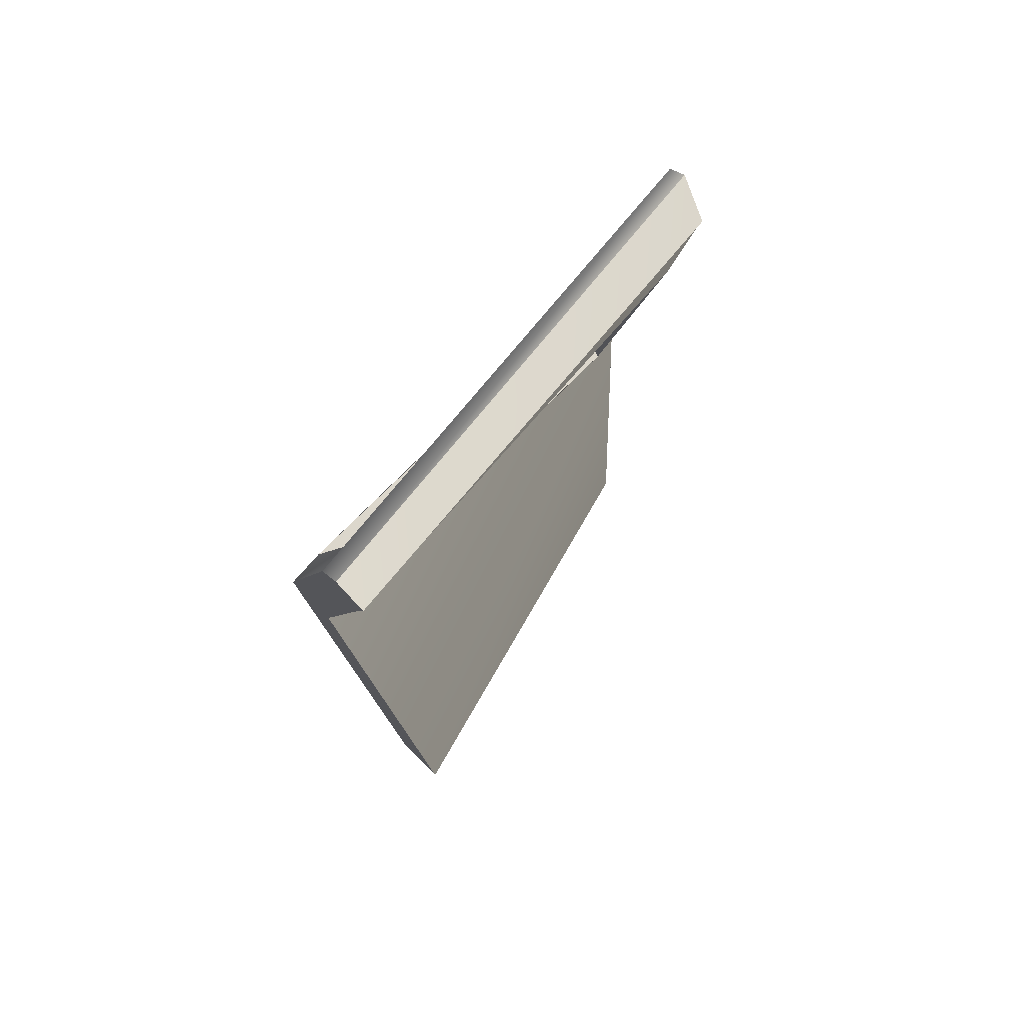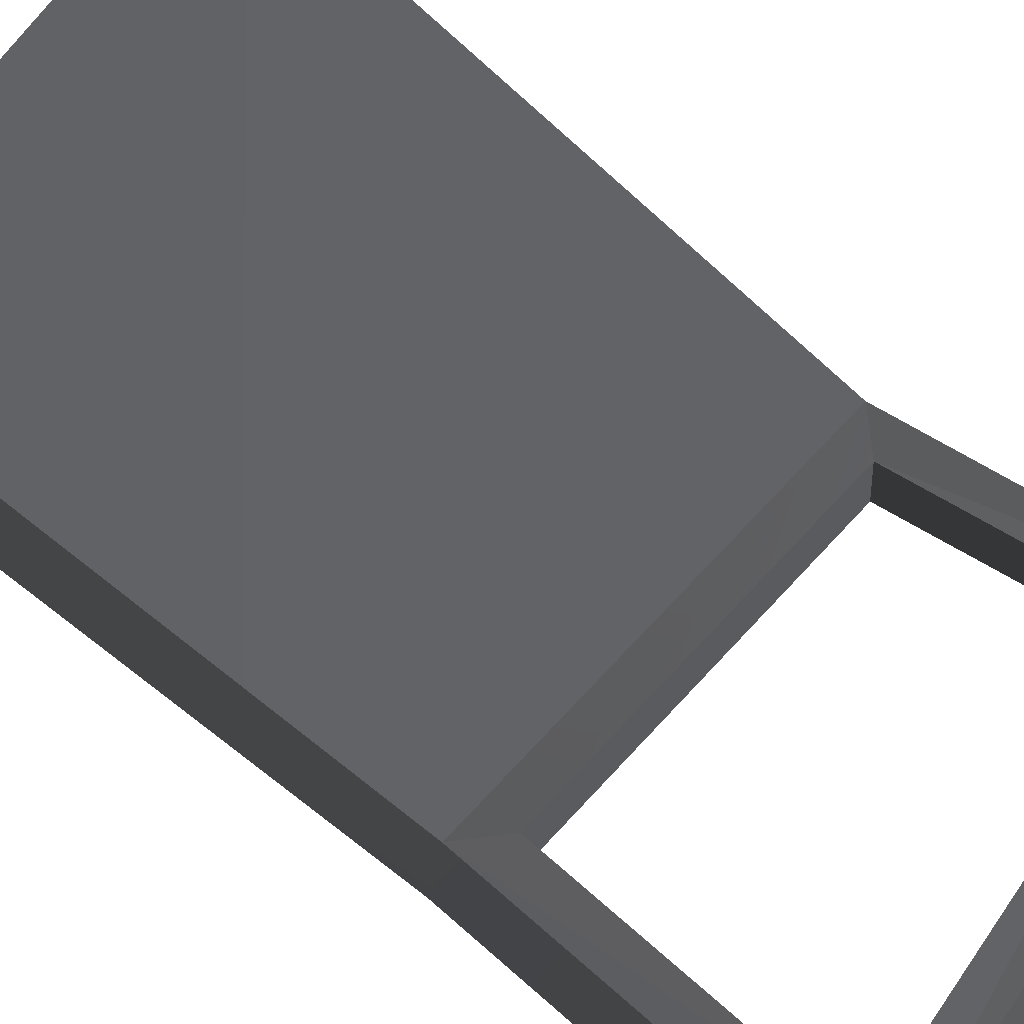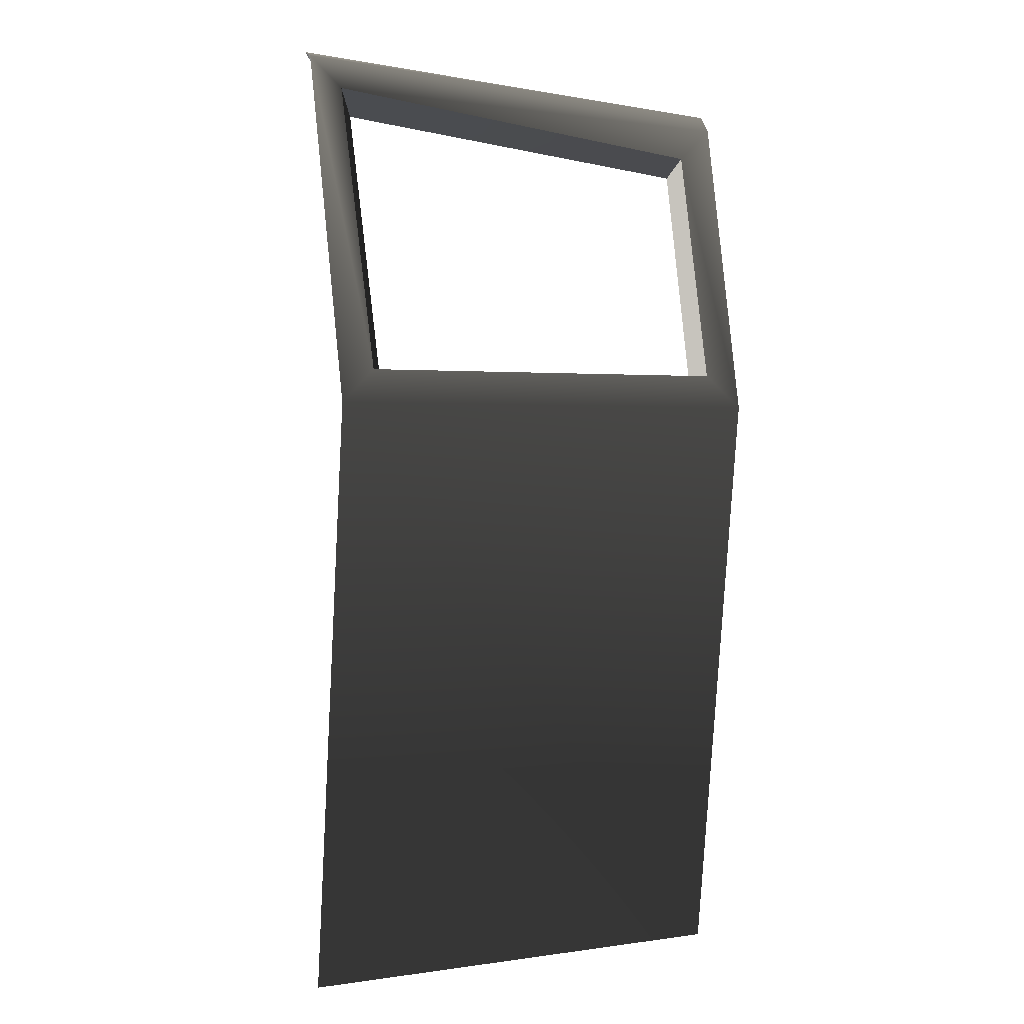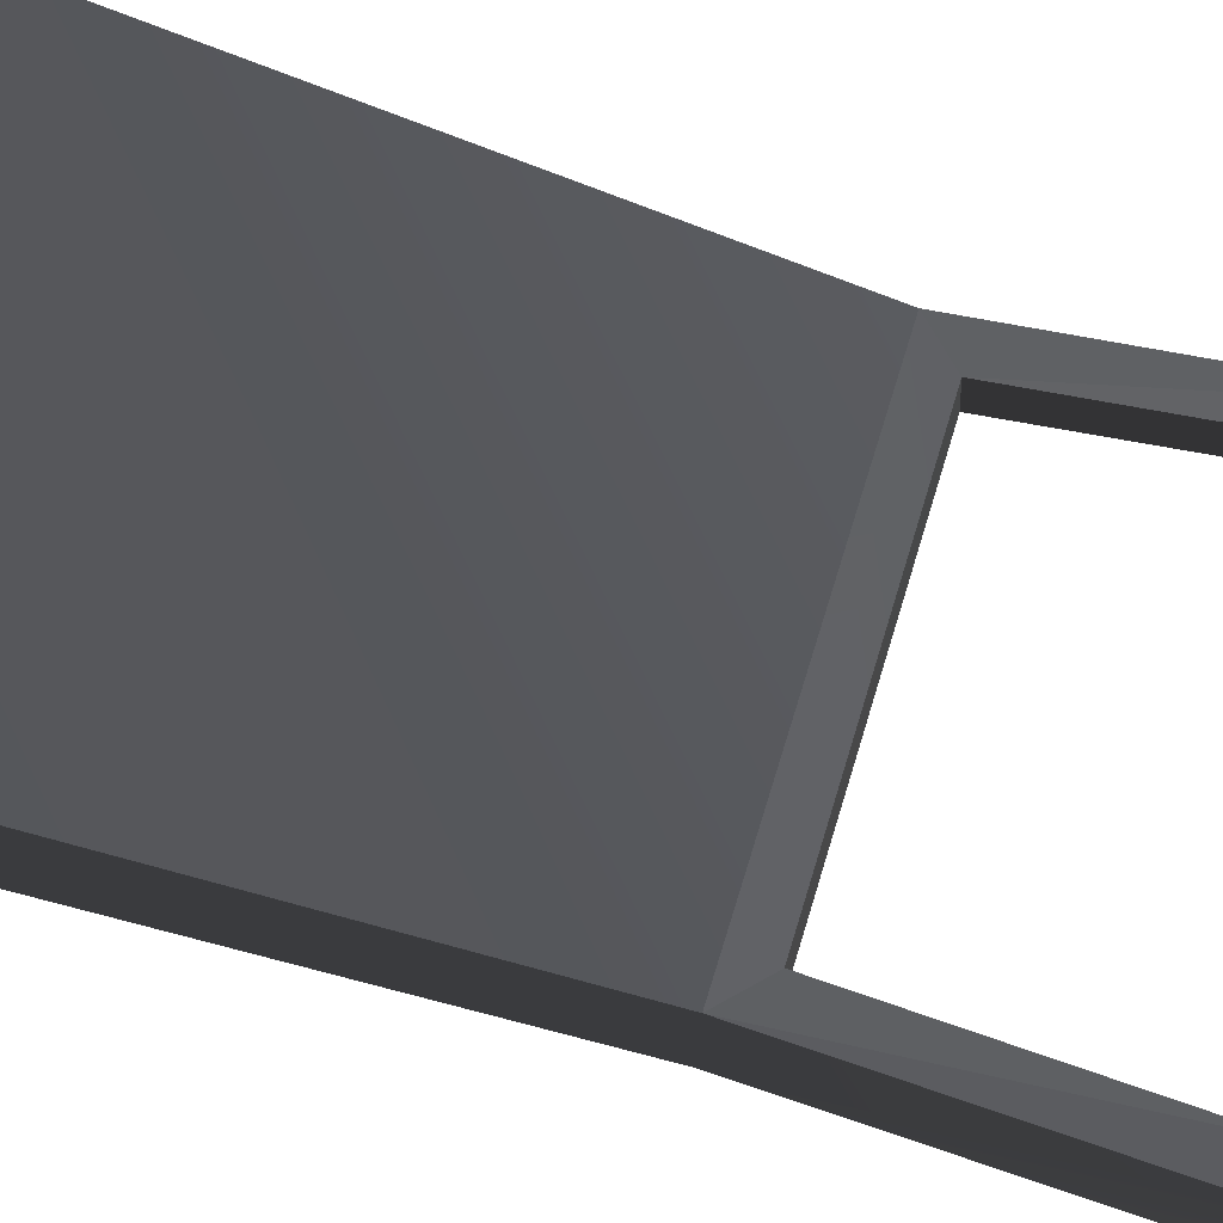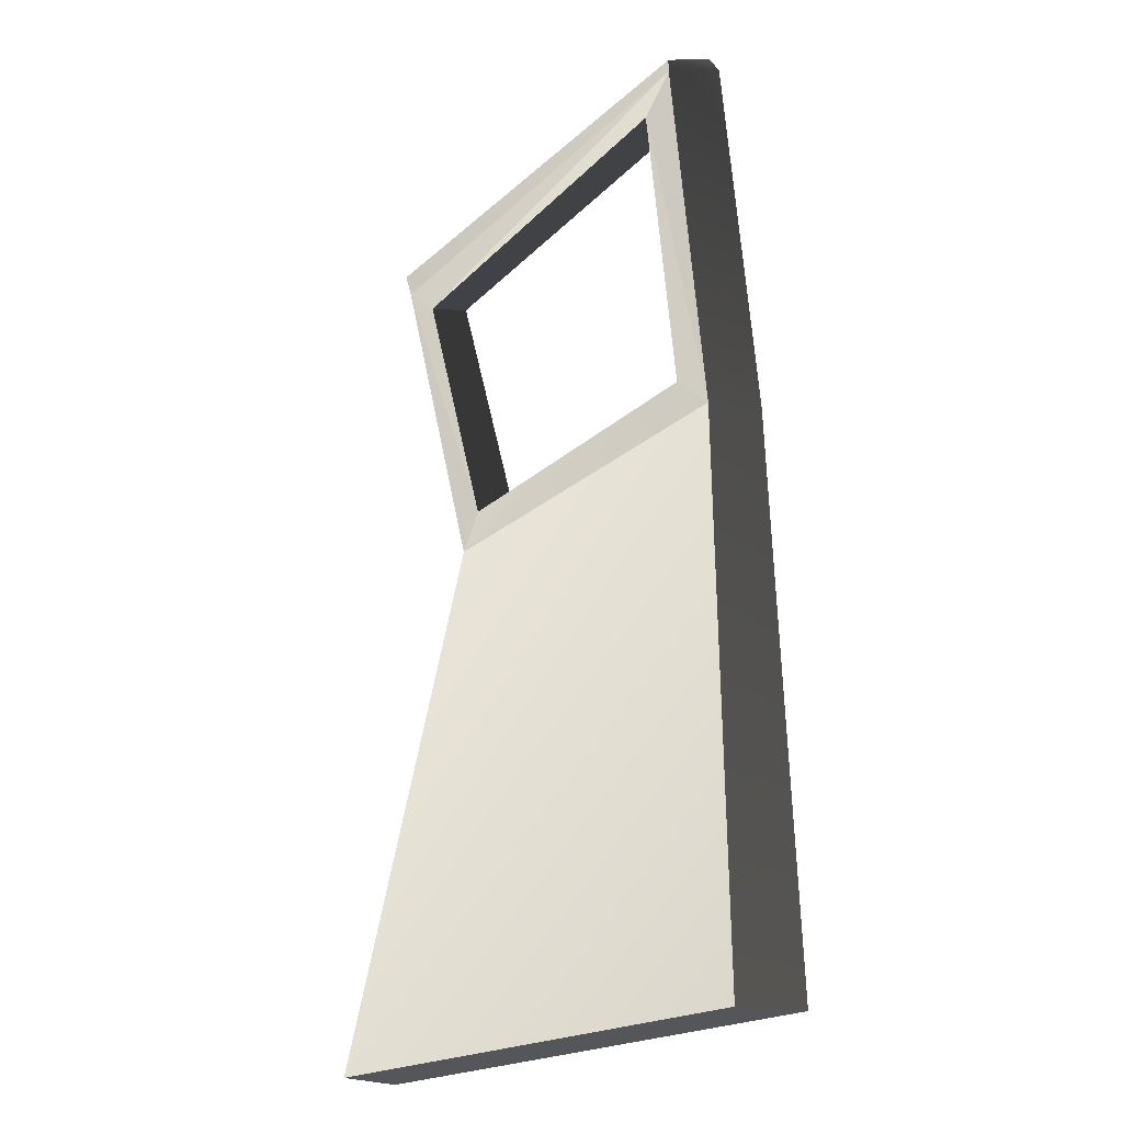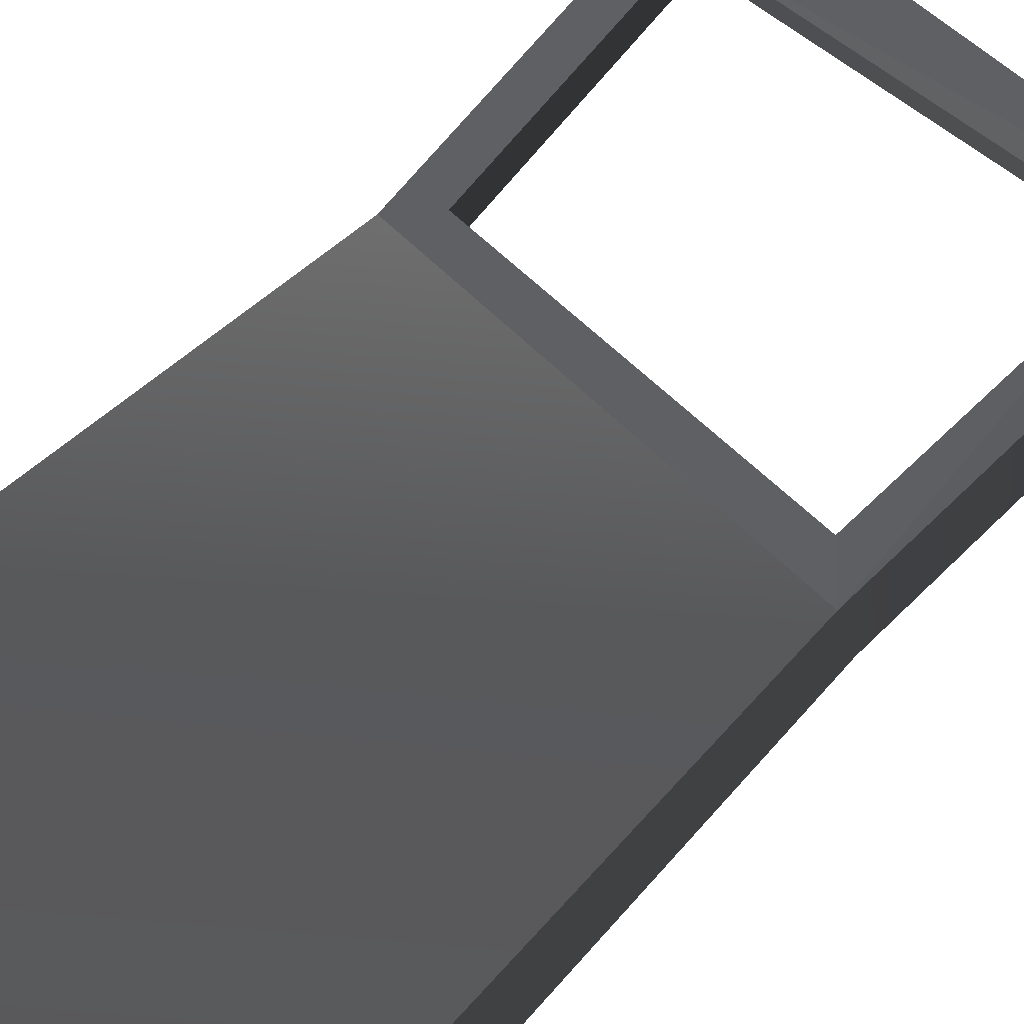
<metadata>
{"format":"obj","ext":"obj","renderer":"f3d","projection":"perspective","resolution":1024,"background":"white","views":[{"elev":75.2,"azim":-44.9,"up":"+Y"},{"elev":61.7,"azim":131.4,"up":"+Z"},{"elev":-0.2,"azim":163.3,"up":"+Y"},{"elev":71.9,"azim":107.0,"up":"+Z"},{"elev":-25.3,"azim":54.5,"up":"+Y"},{"elev":65.0,"azim":43.7,"up":"+Z"}]}
</metadata>
<code>
v -0.03384 0.1535 -0.001895
v -0.6392 -0.6649 0.1688
v 7.593e-06 -0.6649 6.671e-07
v -0.6392 0.156 0.00664
v -0.591 0.2028 0.01418
v -0.08191 0.202 0.01282
v -0.5902 0.5456 0.1153
v -0.6392 0.5932 0.1272
v -0.04932 0.613 0.08044
v -0.002871 0.6559 0.07619
v -0.6392 0.6196 0.1539
v 6.796e-06 0.6652 0.09668
v -0.6392 -0.6649 0.2476
v -0.06014 0.149 0.06872
v -0.03215 -0.6649 0.08355
v -0.6392 0.1513 0.07818
v -0.0273 0.6374 0.1476
v -0.6392 0.602 0.1977
v -0.02391 0.6533 0.1506
v -0.6392 0.5731 0.1882
v -0.6392 -0.6649 0.2476
v -0.6392 0.156 0.00664
v -0.6392 0.1513 0.07818
v -0.6392 -0.6649 0.1688
v -0.6392 0.5932 0.1272
v -0.6392 0.5731 0.1882
v -0.6392 0.6196 0.1539
v -0.6392 0.602 0.1977
v -0.06014 0.149 0.06872
v 7.593e-06 -0.6649 6.671e-07
v -0.03215 -0.6649 0.08355
v -0.03384 0.1535 -0.001895
v -0.0273 0.6374 0.1476
v -0.002871 0.6559 0.07619
v -0.02391 0.6533 0.1506
v -0.02391 0.6533 0.1506
v 6.796e-06 0.6652 0.09668
v -0.03215 -0.6649 0.08355
v -0.6392 -0.6649 0.1688
v -0.6392 -0.6649 0.2476
v 7.593e-06 -0.6649 6.671e-07
v -0.6392 0.602 0.1977
v 6.796e-06 0.6652 0.09668
v -0.02391 0.6533 0.1506
v -0.6392 0.6196 0.1539
v -0.6392 0.1513 0.07818
v -0.1068 0.1974 0.08327
v -0.06014 0.149 0.06872
v -0.591 0.1983 0.0851
v -0.06014 0.149 0.06872
v -0.07689 0.5871 0.1509
v -0.0273 0.6374 0.1476
v -0.07689 0.5871 0.1509
v -0.06014 0.149 0.06872
v -0.1068 0.1974 0.08327
v -0.0273 0.6374 0.1476
v -0.5904 0.526 0.177
v -0.6392 0.5731 0.1882
v -0.5904 0.526 0.177
v -0.0273 0.6374 0.1476
v -0.07689 0.5871 0.1509
v -0.6392 0.5731 0.1882
v -0.591 0.1983 0.0851
v -0.6392 0.1513 0.07818
v -0.591 0.1983 0.0851
v -0.6392 0.5731 0.1882
v -0.5904 0.526 0.177
v -0.591 0.2028 0.01418
v -0.5904 0.526 0.177
v -0.5902 0.5456 0.1153
v -0.5904 0.526 0.177
v -0.591 0.2028 0.01418
v -0.591 0.1983 0.0851
v -0.5902 0.5456 0.1153
v -0.07689 0.5871 0.1509
v -0.04932 0.613 0.08044
v -0.07689 0.5871 0.1509
v -0.5904 0.526 0.177
v -0.04932 0.613 0.08044
v -0.1068 0.1974 0.08327
v -0.08191 0.202 0.01282
v -0.1068 0.1974 0.08327
v -0.04932 0.613 0.08044
v -0.07689 0.5871 0.1509
v -0.08191 0.202 0.01282
v -0.591 0.1983 0.0851
v -0.591 0.2028 0.01418
v -0.1068 0.1974 0.08327
g door_rearL_9126_57
f 1 3 2
f 2 4 1
f 1 4 5
f 5 6 1
f 7 5 4
f 4 8 7
f 9 7 8
f 8 10 9
f 10 1 6
f 6 9 10
f 10 8 11
f 11 12 10
f 13 15 14
f 14 16 13
f 17 19 18
f 18 20 17
f 21 23 22
f 22 24 21
f 25 22 23
f 23 26 25
f 27 25 26
f 26 28 27
f 29 31 30
f 30 32 29
f 33 29 32
f 32 34 33
f 35 33 34
f 34 37 36
f 38 40 39
f 39 41 38
f 42 44 43
f 43 45 42
f 46 48 47
f 47 49 46
f 50 52 51
f 53 55 54
f 56 58 57
f 59 61 60
f 62 64 63
f 65 67 66
f 68 70 69
f 71 73 72
f 74 76 75
f 77 78 74
f 79 81 80
f 82 84 83
f 85 87 86
f 86 88 85

</code>
